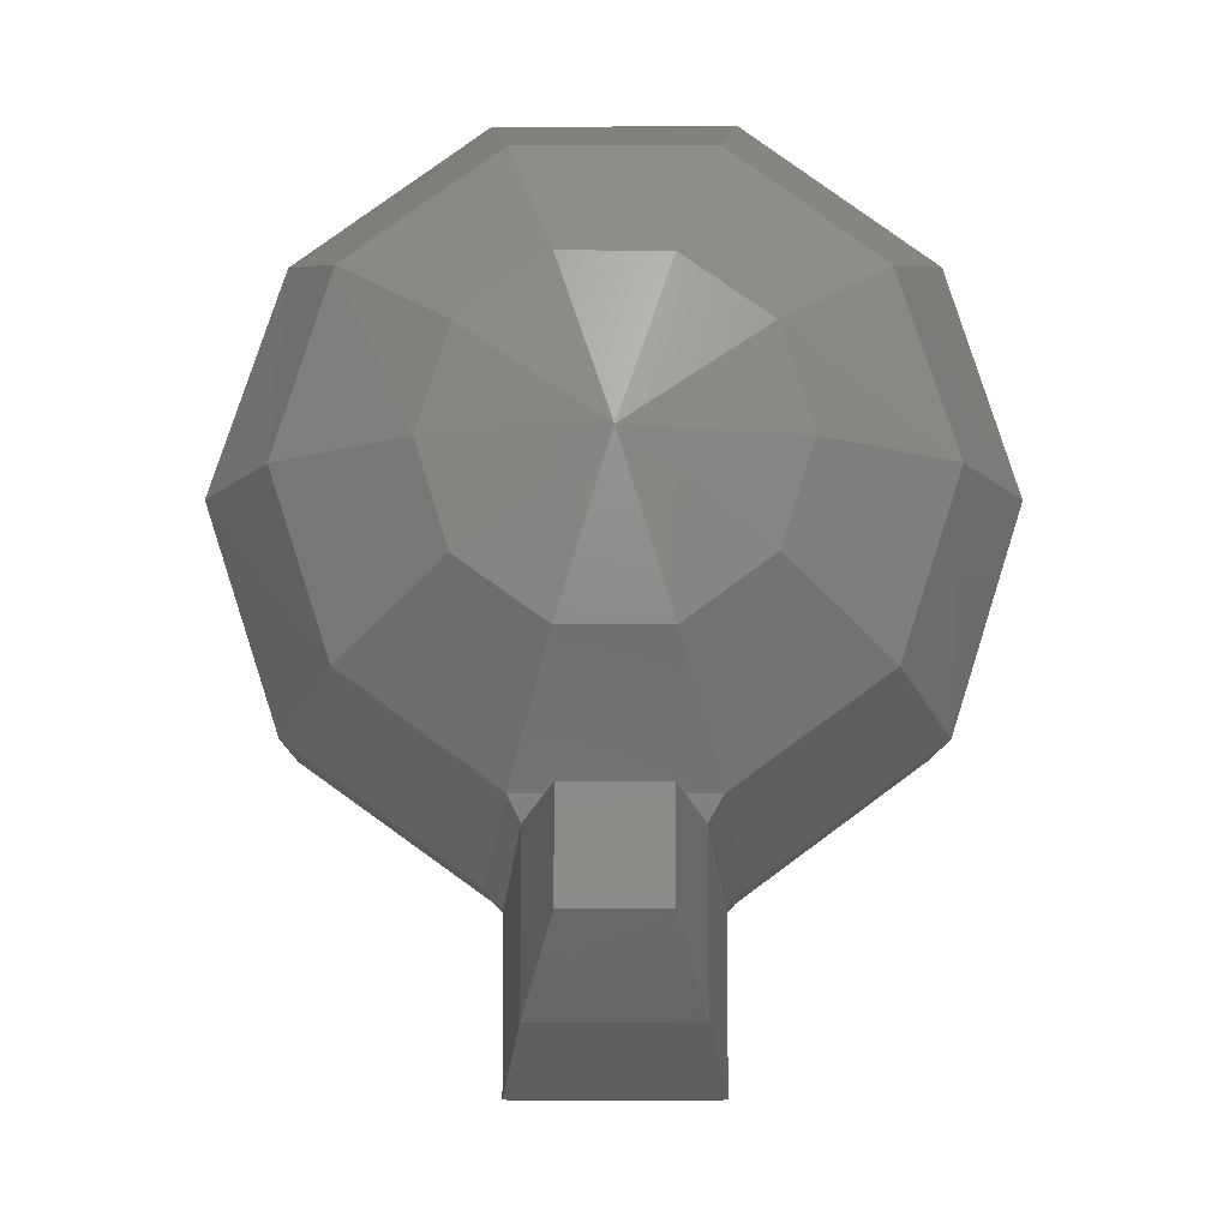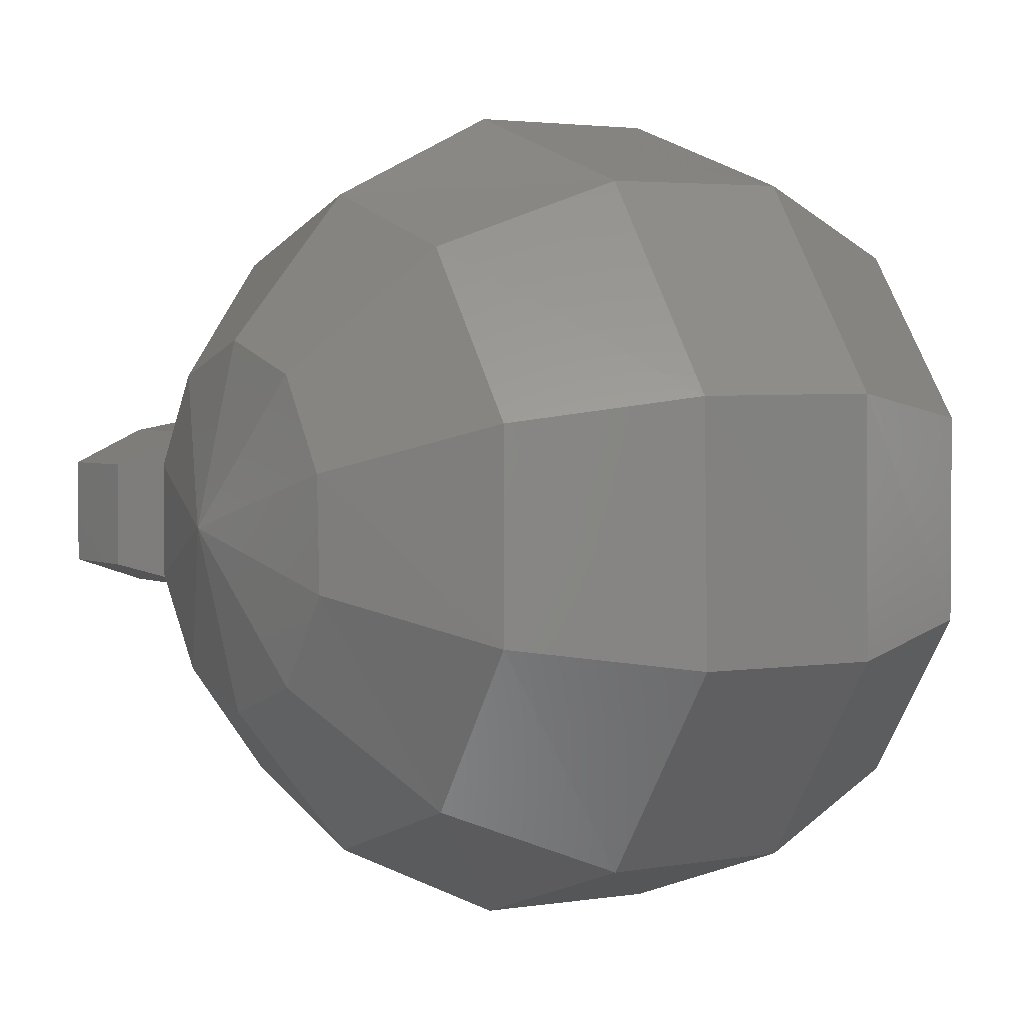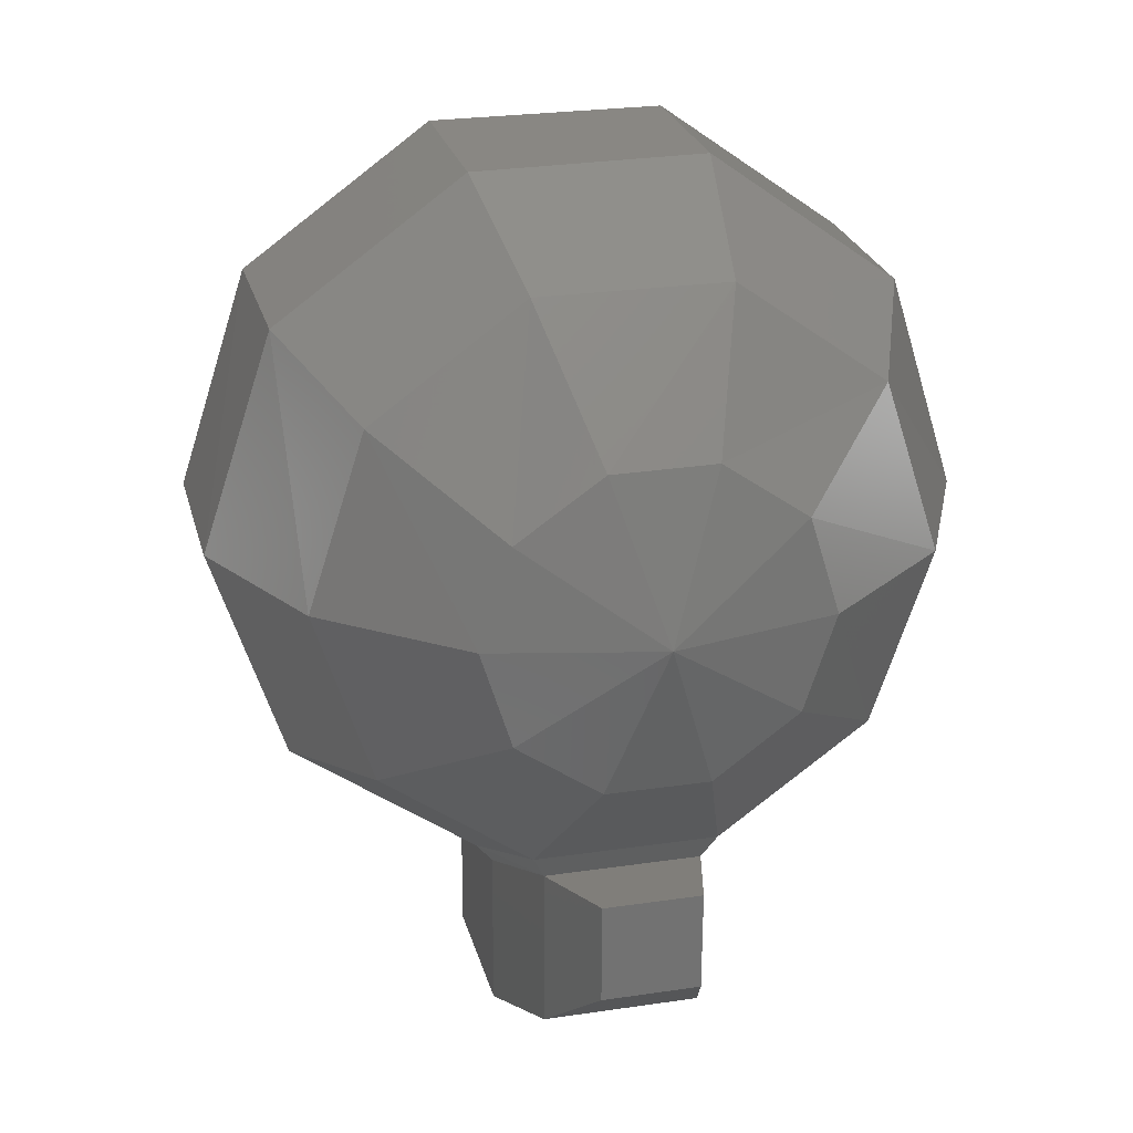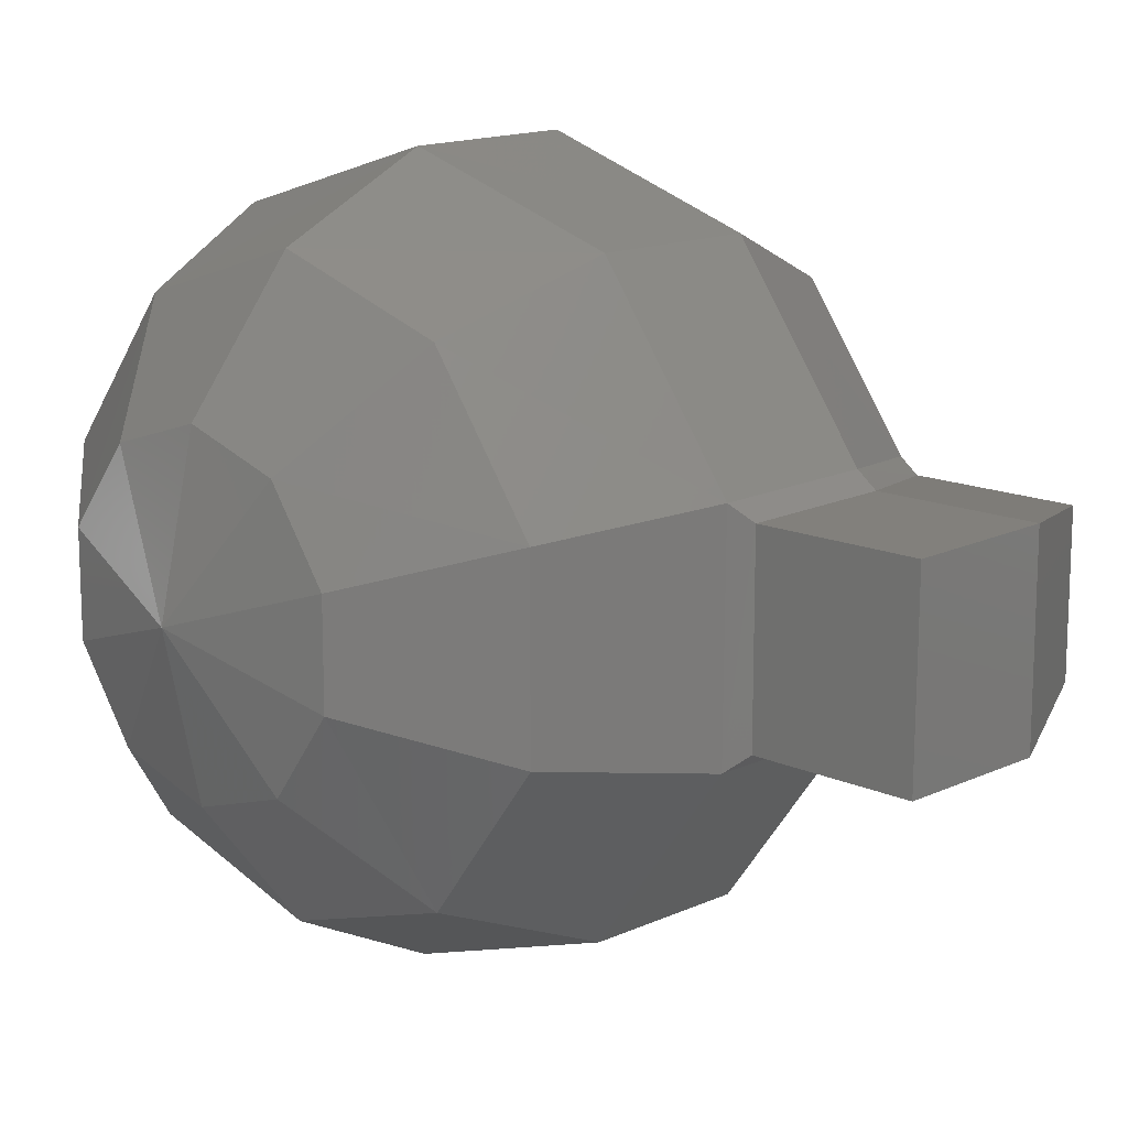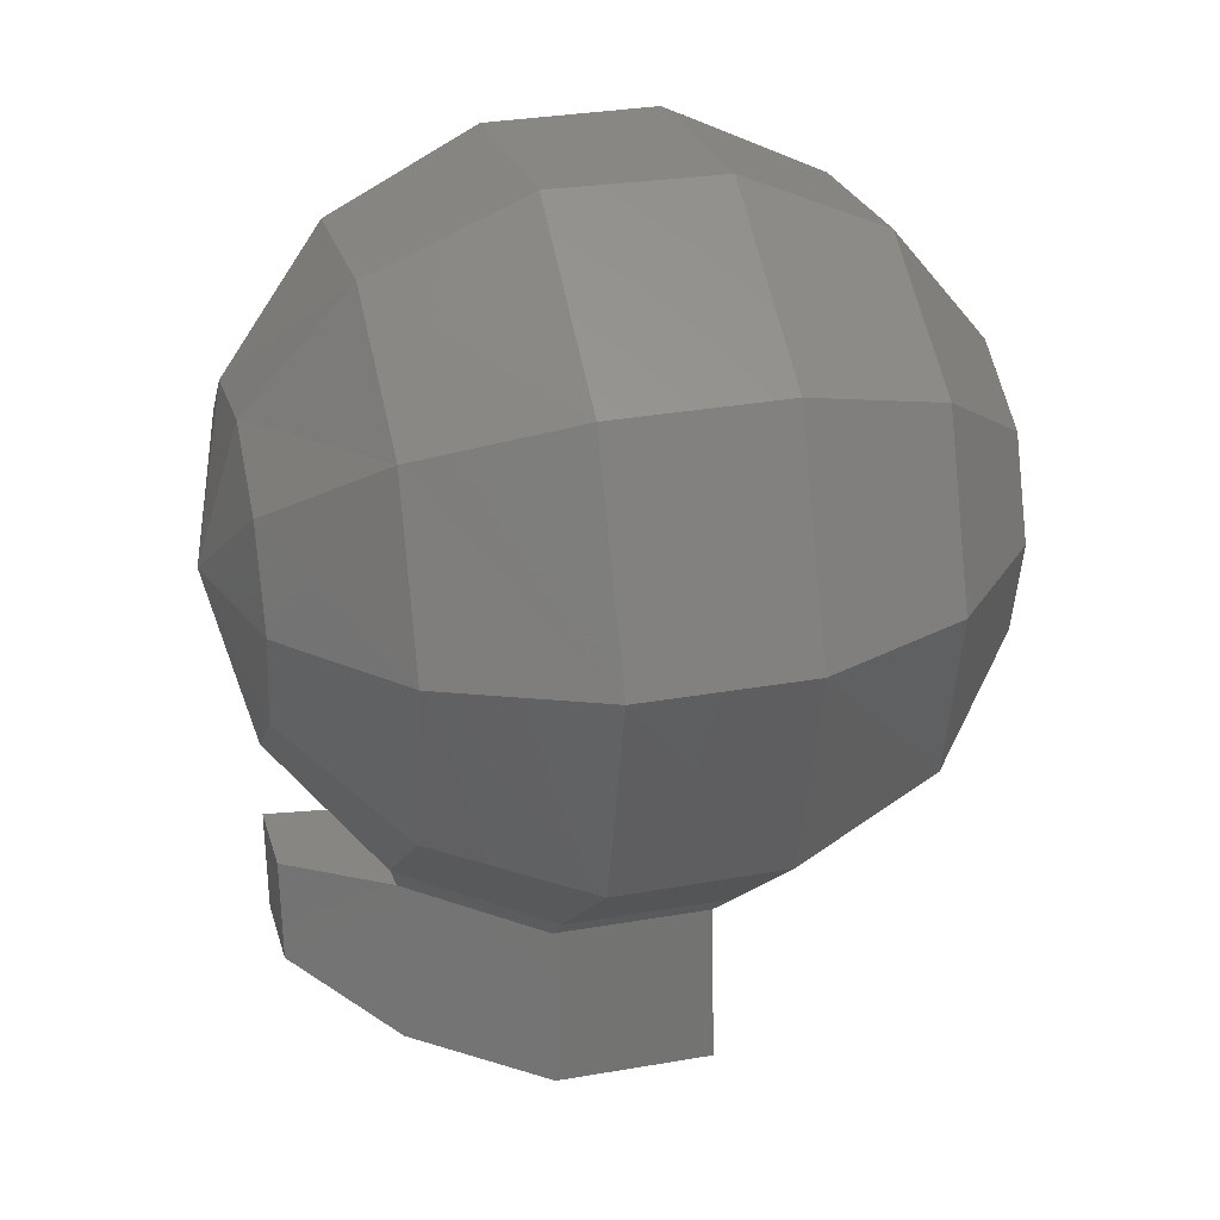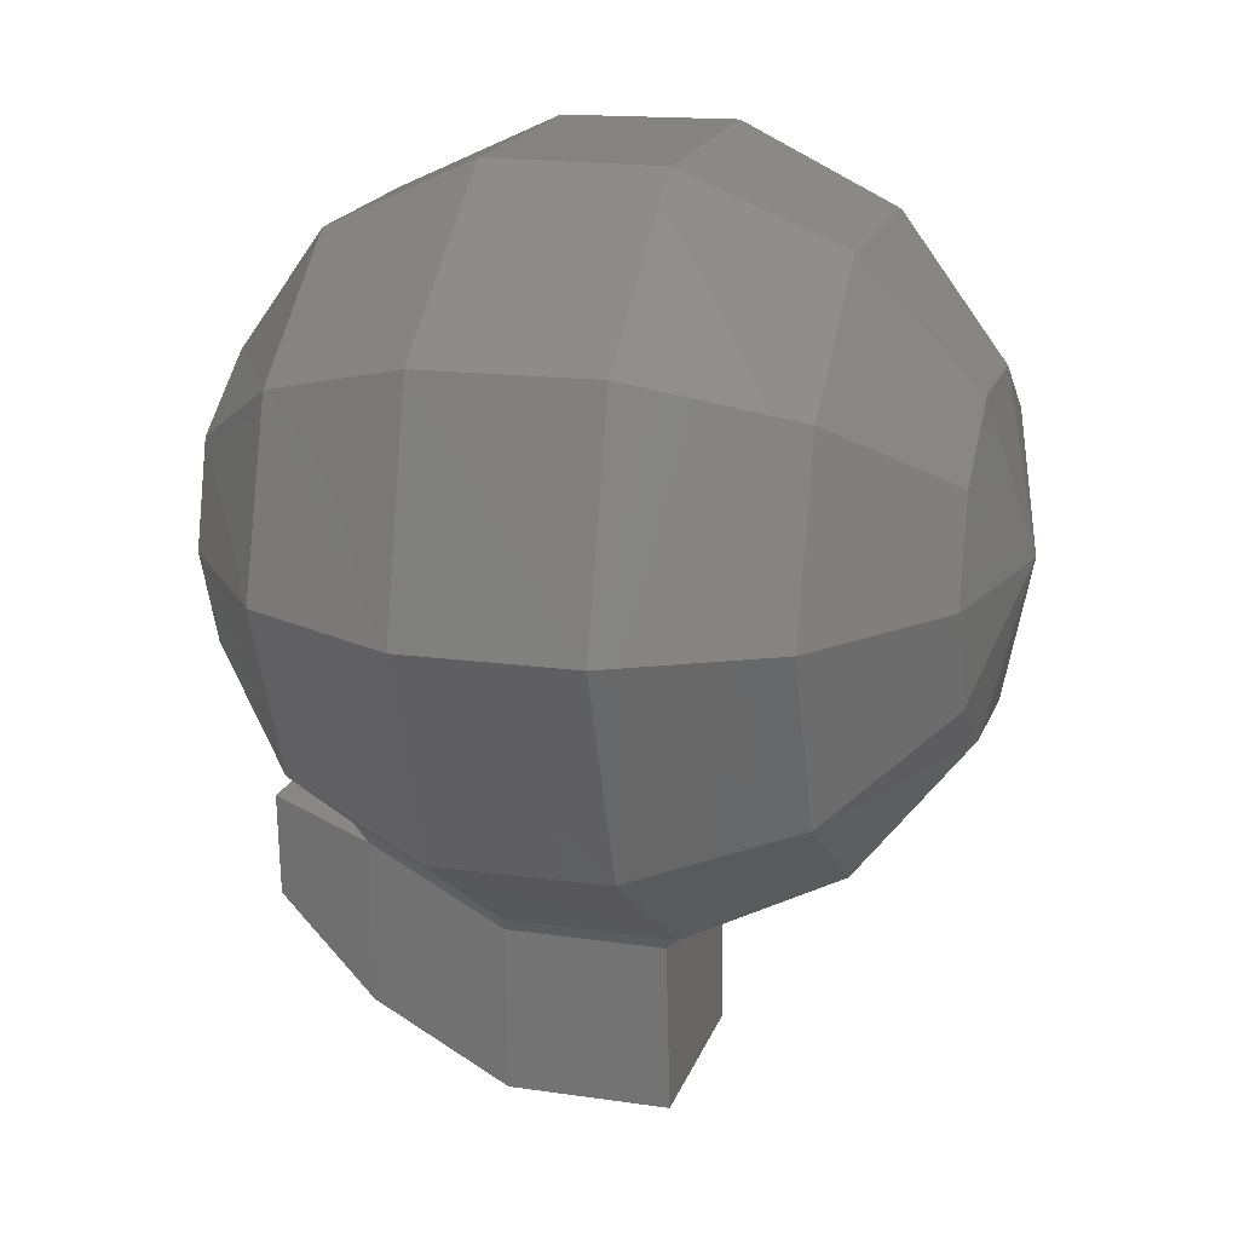
<metadata>
{"format":"stl","ext":"stl","renderer":"f3d","projection":"perspective","resolution":1024,"background":"white","views":[{"elev":-10.5,"azim":-89.7,"up":"+Z"},{"elev":2.5,"azim":-32.3,"up":"+Y"},{"elev":24.3,"azim":-103.8,"up":"+Z"},{"elev":14.7,"azim":132.7,"up":"+Y"},{"elev":24.6,"azim":-14.3,"up":"+Z"},{"elev":19.8,"azim":17.2,"up":"+Z"}]}
</metadata>
<code>
# stl→obj: 78 verts, 152 faces
v 75.53 -100.5 -177.3
v 75.14 -64.54 -151.5
v 43.11 -100.5 -177.7
v 42.33 -64.94 -151.9
v 13.81 -105.2 -164.8
v 13.03 -76.65 -144.1
v -6.893 -113 -141
v -7.284 -96.97 -129.6
v -14.71 -122.8 -110.9
v -7.674 -91.11 -110.9
v -7.674 -96.97 -92.14
v 11.86 -76.26 -76.91
v 11.86 -104.8 -56.2
v 40.77 -100.5 -42.53
v 41.16 -144.2 -42.14
v 73.58 -144.2 -41.75
v 74.36 -179.8 -67.53
v 103.7 -168.1 -75.34
v 104 -179 -108.9
v 124.4 -153.6 -108.5
v 124.8 -147.8 -127.3
v 131.4 -122 -108.5
v 124.8 -131.7 -138.6
v 75.92 -144.2 -177.3
v 104.8 -139.9 -163.2
v 104.8 -104.4 -163.2
v 124.8 -112.2 -138.6
v 124.4 -96.19 -127.3
v 124 -90.33 -108.5
v 123.6 -96.19 -90.19
v 103.7 -64.94 -108.9
v 102.9 -75.87 -75.34
v 74.36 -51.26 -109.3
v 73.58 -64.54 -67.53
v 41.55 -51.26 -110.1
v 41.16 -64.94 -68.31
v 12.64 -65.72 -110.5
v -8.065 -113 -80.81
v 11.86 -140.3 -56.2
v -7.674 -132.5 -80.81
v 12.64 -168.8 -76.91
v -7.674 -148.5 -92.14
v 13.03 -179.8 -110.5
v -7.284 -154.4 -110.9
v 13.81 -168.8 -144.1
v -6.893 -148.5 -129.2
v 13.81 -140.3 -164.8
v -6.893 -132.5 -141
v 104 -75.87 -142.5
v 43.5 -144.6 -177.7
v 43.11 -180.2 -151.9
v 42.72 -193.5 -110.1
v 41.55 -180.2 -68.31
v 73.19 -100.1 -41.75
v 102.9 -104.4 -54.64
v 123.6 -112.2 -78.47
v 75.14 -193.5 -109.3
v 75.53 -179.8 -151.1
v 73.58 -141.1 -212.5
v 73.19 -103.6 -212.5
v 43.11 -141.5 -212.8
v 43.11 -103.6 -212.8
v 15.76 -137.6 -201.1
v 15.76 -107.5 -201.1
v -4.549 -113.4 -184.7
v 123.6 -131.7 -78.47
v 102.9 -139.5 -54.64
v 72.8 -141.1 -180.8
v 42.72 -141.5 -181.2
v 15.37 -137.6 -169.5
v -4.549 -132.1 -184.7
v 72.8 -103.6 -180.8
v 42.72 -103.6 -181.2
v 15.37 -107.5 -169.5
v -4.94 -113.4 -165.2
v 104.8 -168.5 -142.5
v 124 -147.8 -89.8
v -4.94 -132.1 -165.2
f 1 2 3
f 2 3 4
f 3 4 5
f 4 5 6
f 5 6 7
f 6 7 8
f 7 8 9
f 8 9 10
f 9 10 11
f 10 11 12
f 11 12 13
f 12 13 14
f 13 14 15
f 14 15 16
f 15 16 17
f 16 17 18
f 17 18 19
f 18 19 20
f 19 20 21
f 20 21 22
f 21 22 23
f 24 25 26
f 25 26 27
f 26 27 28
f 27 28 22
f 28 22 29
f 22 29 30
f 29 30 31
f 30 31 32
f 31 32 33
f 32 33 34
f 33 34 35
f 34 35 36
f 35 36 37
f 36 37 12
f 37 12 10
f 11 13 38
f 13 38 39
f 38 39 40
f 39 40 41
f 40 41 42
f 41 42 43
f 42 43 44
f 43 44 45
f 44 45 46
f 45 46 47
f 46 47 48
f 47 48 5
f 48 5 7
f 10 8 37
f 8 37 6
f 37 6 35
f 6 35 4
f 35 4 33
f 4 33 2
f 33 2 31
f 2 31 49
f 31 49 29
f 49 29 28
f 47 50 45
f 50 45 51
f 45 51 43
f 51 43 52
f 43 52 41
f 52 41 53
f 41 53 39
f 53 39 15
f 39 15 13
f 12 14 36
f 14 36 54
f 36 54 34
f 54 34 55
f 34 55 32
f 55 32 56
f 32 56 30
f 56 30 22
f 15 17 53
f 17 53 57
f 53 57 52
f 57 52 58
f 52 58 51
f 58 51 24
f 51 24 50
f 59 60 61
f 60 61 62
f 61 62 63
f 62 63 64
f 63 64 65
f 22 56 66
f 56 66 55
f 66 55 67
f 55 67 54
f 67 54 16
f 68 59 69
f 59 69 61
f 69 61 70
f 61 70 63
f 70 63 71
f 60 72 62
f 72 62 73
f 62 73 64
f 73 64 74
f 64 74 75
f 24 25 58
f 25 58 76
f 58 76 57
f 76 57 19
f 57 19 17
f 72 1 73
f 1 73 3
f 73 3 74
f 3 74 5
f 16 67 18
f 67 18 77
f 18 77 20
f 77 20 22
f 70 47 69
f 47 69 50
f 69 50 68
f 50 68 24
f 2 49 1
f 49 1 26
f 1 26 24
f 19 21 76
f 21 76 23
f 76 23 25
f 11 38 9
f 38 9 40
f 9 40 42
f 42 44 9
f 44 9 46
f 9 46 48
f 22 77 66
f 77 66 67
f 68 24 72
f 24 72 1
f 72 60 68
f 60 68 59
f 78 71 75
f 71 75 65
f 75 74 78
f 74 78 70
f 74 70 5
f 70 5 47
f 25 27 23
f 27 23 22
f 48 9 7
f 14 54 16
f 71 70 78
f 65 63 71
f 49 26 28
f 75 64 65

</code>
